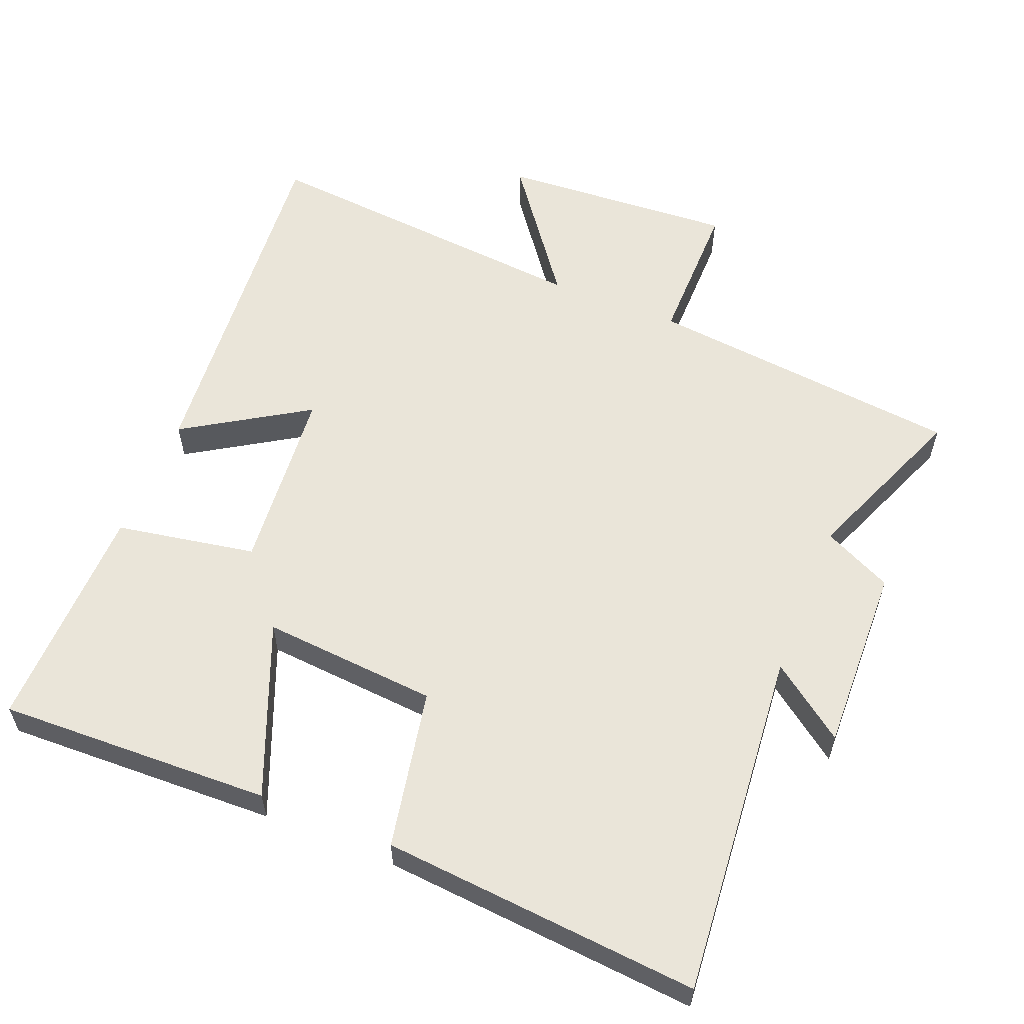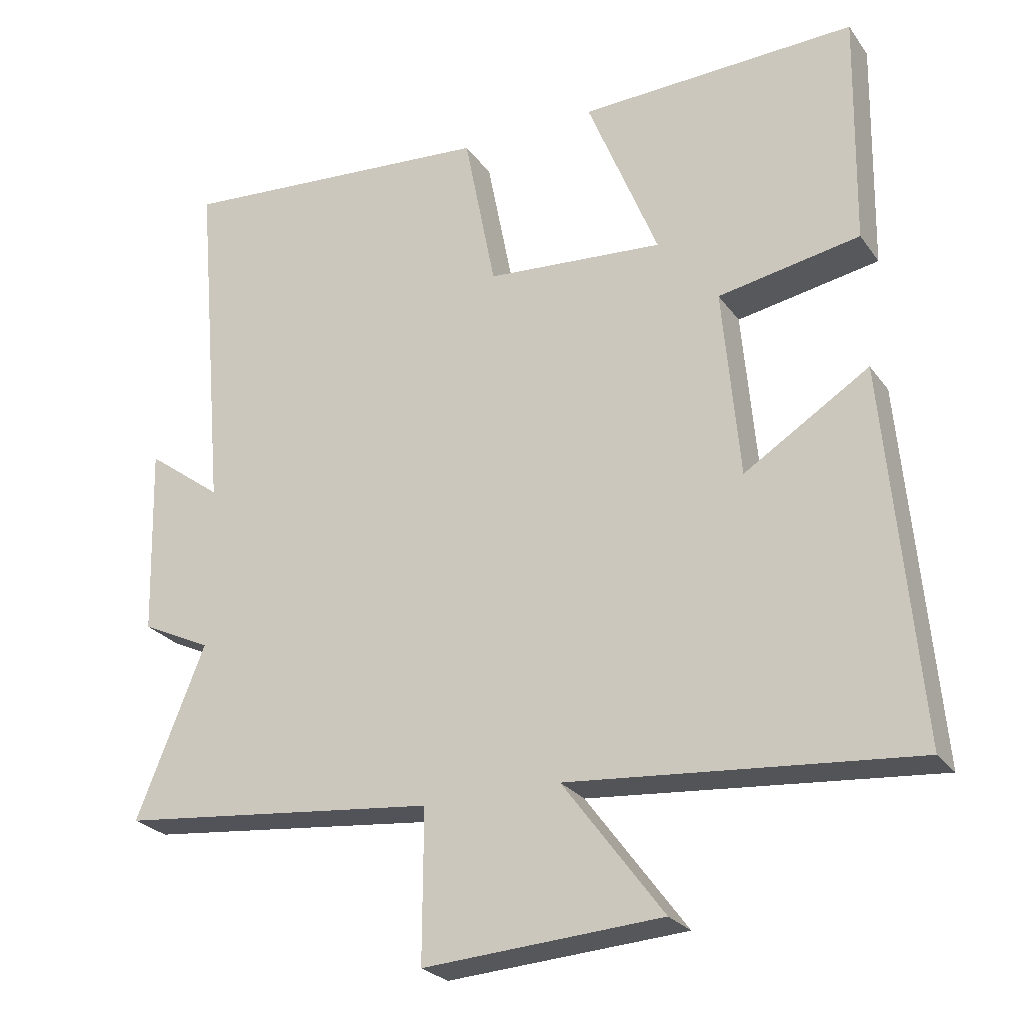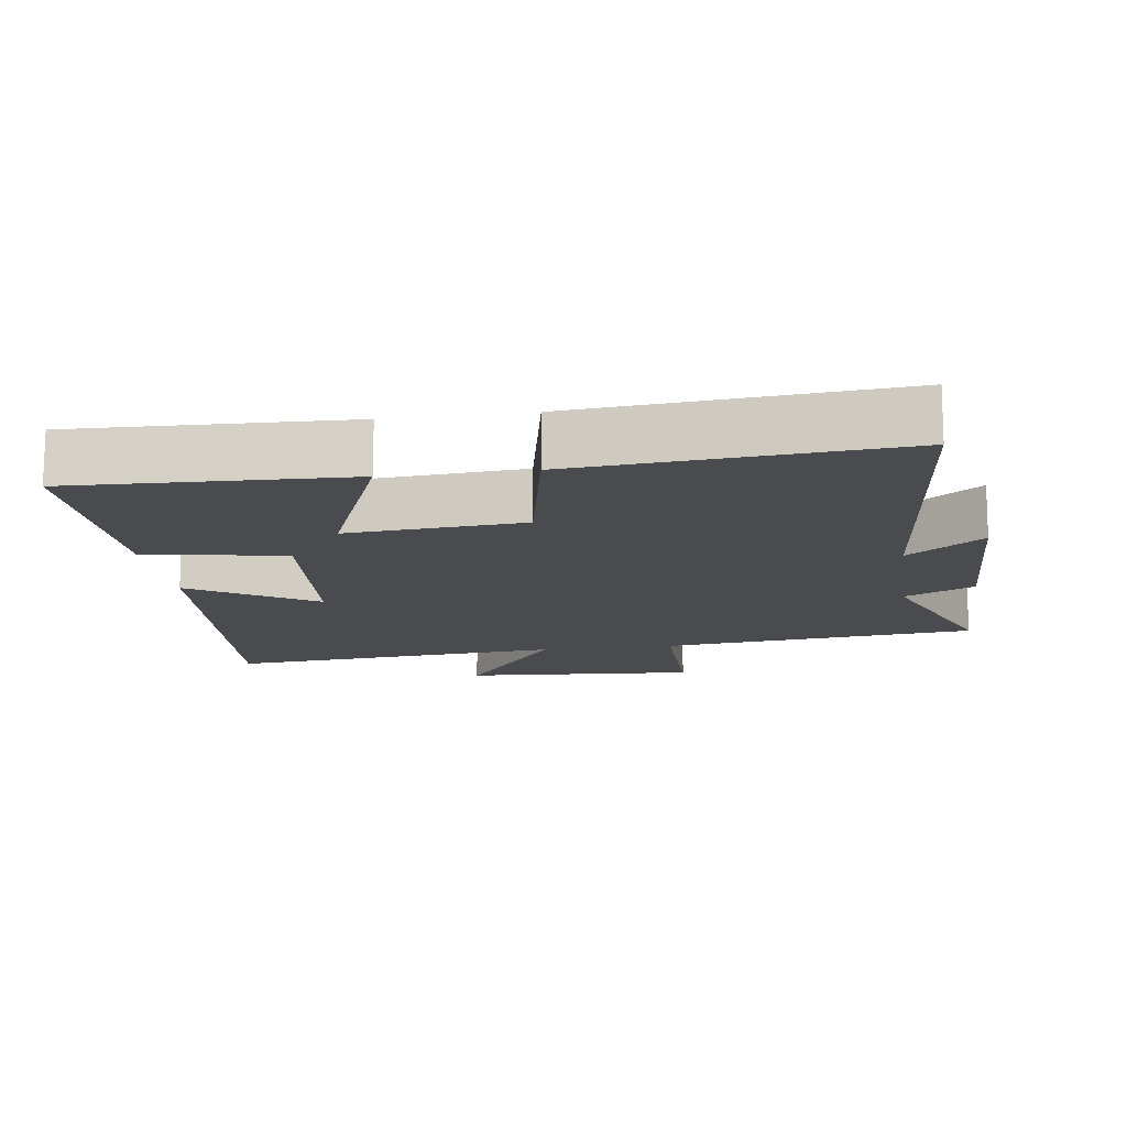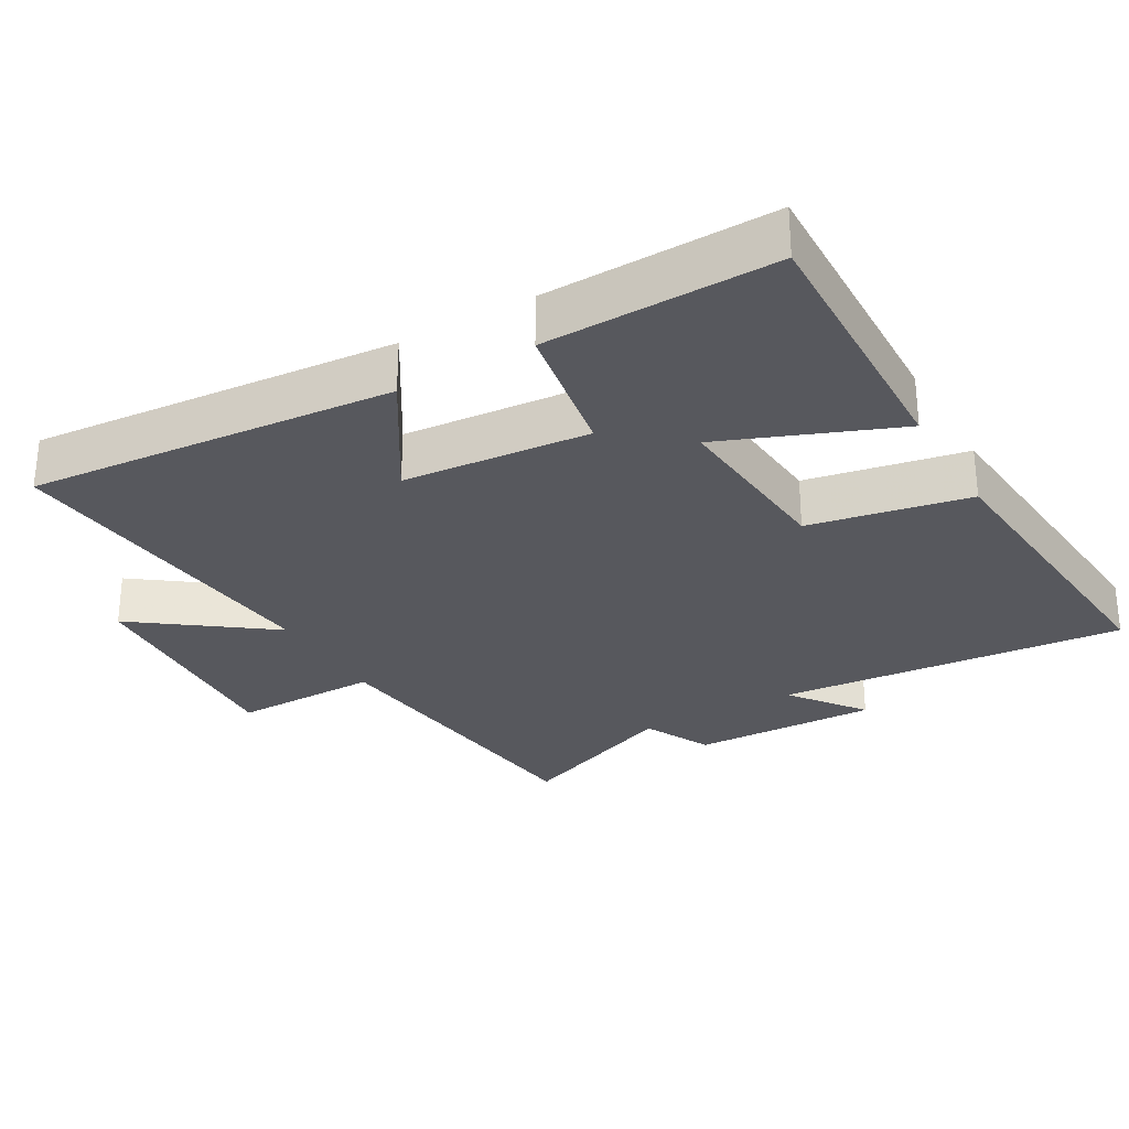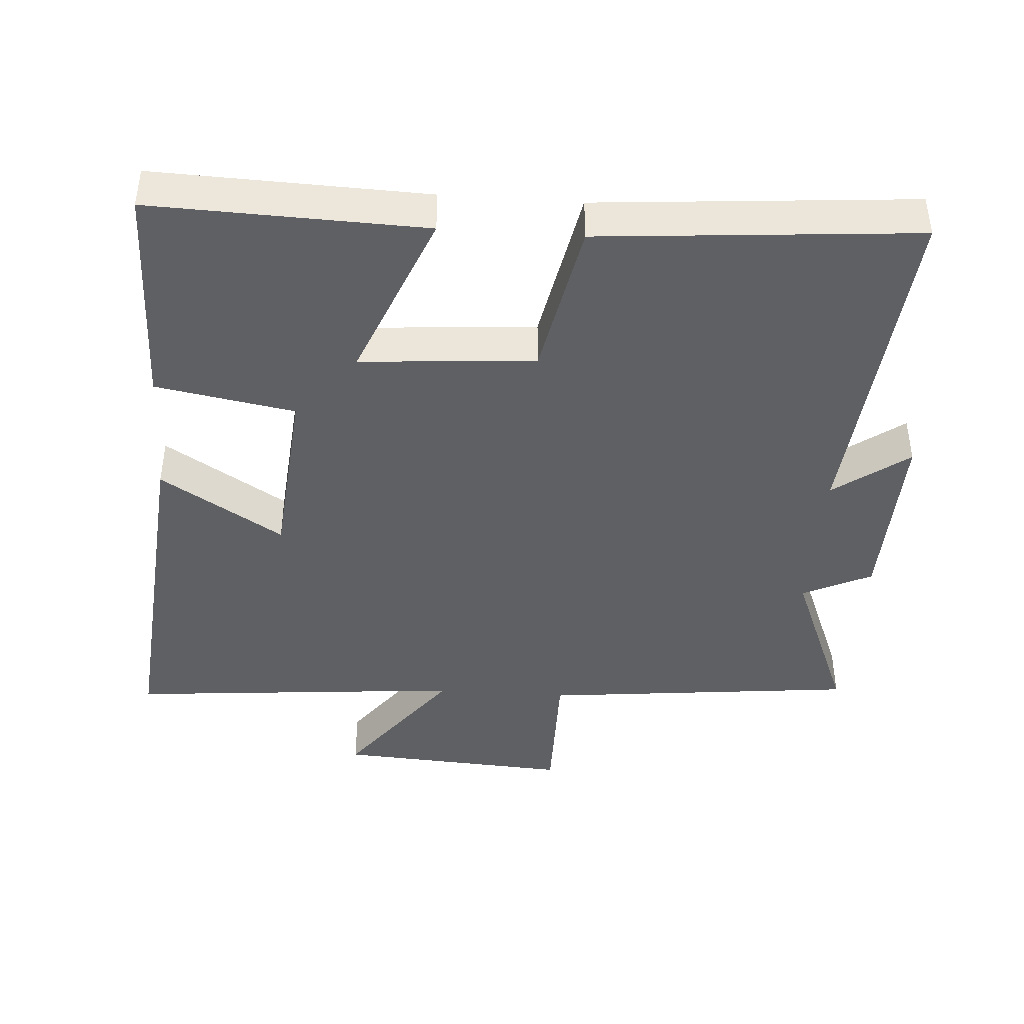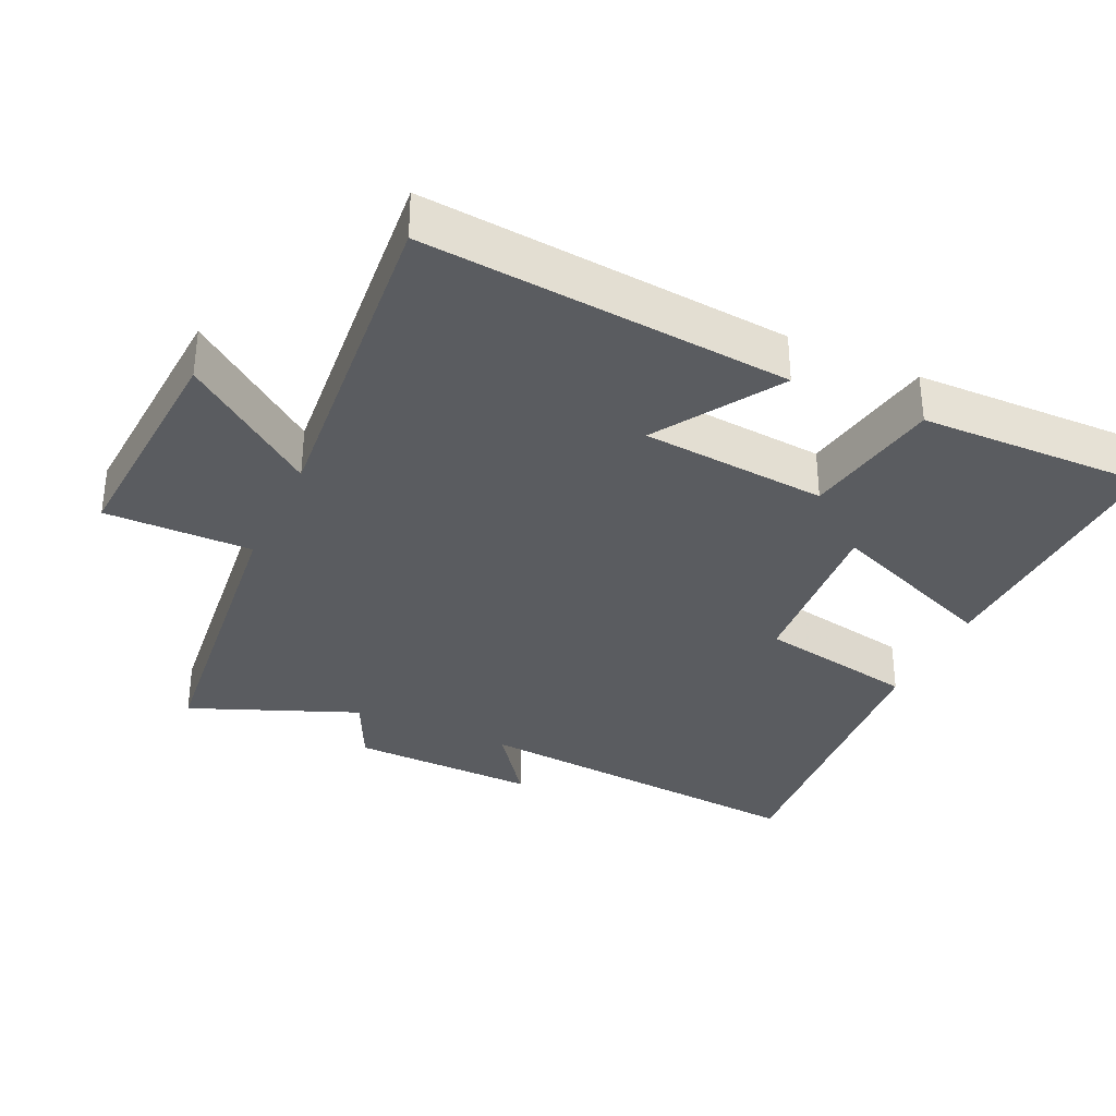
<metadata>
{"format":"obj","ext":"obj","renderer":"f3d","projection":"perspective","resolution":1024,"background":"white","views":[{"elev":57.9,"azim":22.0,"up":"+Y"},{"elev":-25.5,"azim":-152.6,"up":"+Z"},{"elev":-13.9,"azim":8.0,"up":"+Y"},{"elev":-28.9,"azim":-59.9,"up":"+Y"},{"elev":-42.2,"azim":-4.0,"up":"+Y"},{"elev":-33.7,"azim":-114.8,"up":"+Y"}]}
</metadata>
<code>
v -0.506 0.07 0.513
v -0.111 0.07 0.5
v -0.212 0.07 0.249
v 0.042 0.07 0.269
v 0.087 0.07 0.5
v 0.545 0.07 0.538
v 0.5 0.07 0.032
v 0.608 0.07 0.112
v 0.6 0.07 -0.16
v 0.5 0.07 -0.208
v 0.598 0.07 -0.451
v 0.14 0.07 -0.5
v 0.141 0.07 -0.714
v -0.199 0.07 -0.692
v -0.056 0.07 -0.5
v -0.547 0.07 -0.544
v -0.5 0.07 -0.014
v -0.322 0.07 -0.126
v -0.298 0.07 0.144
v -0.5 0.07 0.18
v -0.506 0 0.513
v -0.111 0 0.5
v -0.212 0 0.249
v 0.042 0 0.269
v 0.087 0 0.5
v 0.545 0 0.538
v 0.5 0 0.032
v 0.608 0 0.112
v 0.6 0 -0.16
v 0.5 0 -0.208
v 0.598 0 -0.451
v 0.14 0 -0.5
v 0.141 0 -0.714
v -0.199 0 -0.692
v -0.056 0 -0.5
v -0.547 0 -0.544
v -0.5 0 -0.014
v -0.322 0 -0.126
v -0.298 0 0.144
v -0.5 0 0.18
f 1 2 3
f 20 1 3
f 19 20 3
f 18 19 3 4
f 15 16 17 18
f 15 18 4
f 12 13 14 15
f 15 4 5
f 12 15 5
f 11 12 5
f 10 11 5
f 7 8 9 10
f 7 10 5
f 5 6 7
f 23 22 21
f 23 21 40
f 23 40 39
f 24 23 39 38
f 38 37 36 35
f 24 38 35
f 35 34 33 32
f 25 24 35
f 25 35 32
f 25 32 31
f 25 31 30
f 30 29 28 27
f 25 30 27
f 27 26 25
f 1 21 22 2
f 2 22 23 3
f 3 23 24 4
f 4 24 25 5
f 5 25 26 6
f 6 26 27 7
f 7 27 28 8
f 8 28 29 9
f 9 29 30 10
f 10 30 31 11
f 11 31 32 12
f 12 32 33 13
f 13 33 34 14
f 14 34 35 15
f 15 35 36 16
f 16 36 37 17
f 17 37 38 18
f 18 38 39 19
f 19 39 40 20
f 20 40 21 1

</code>
